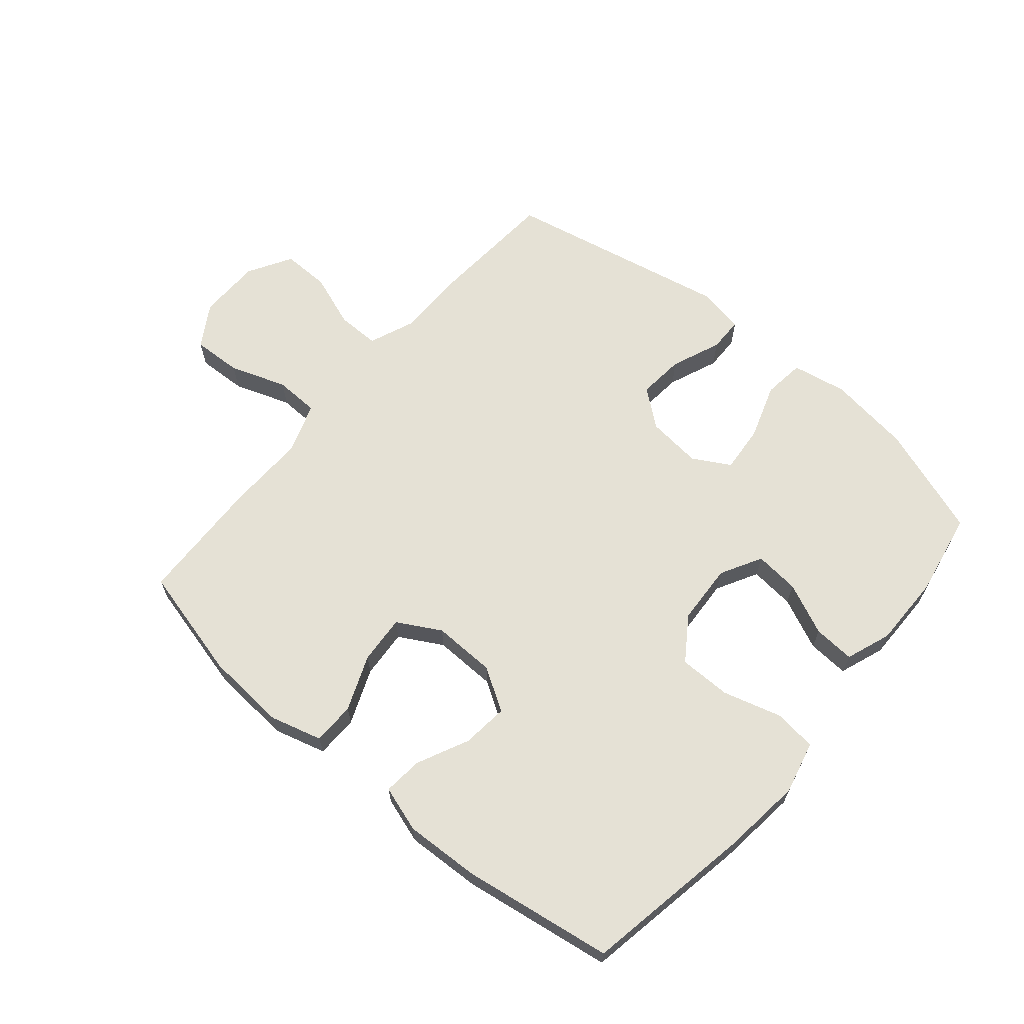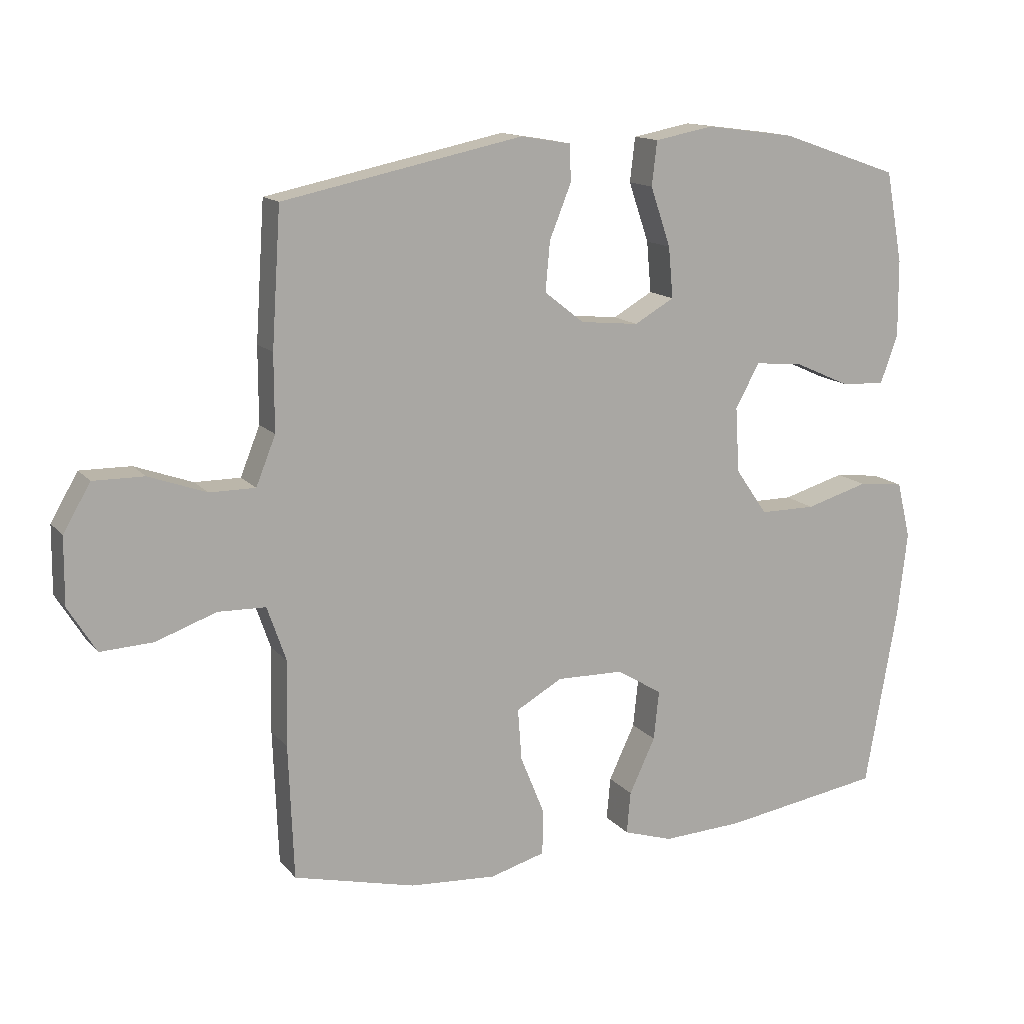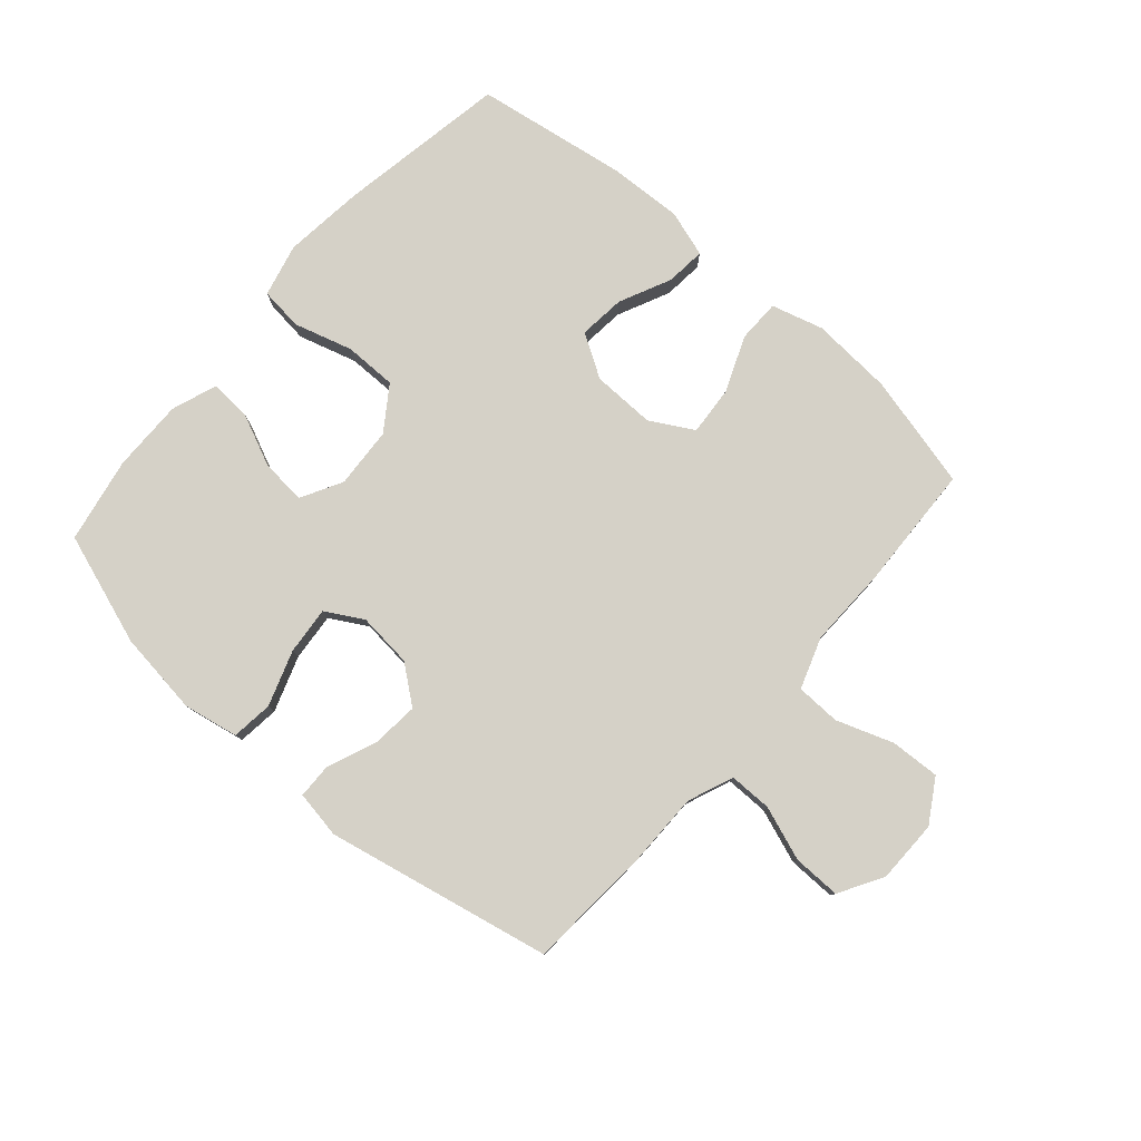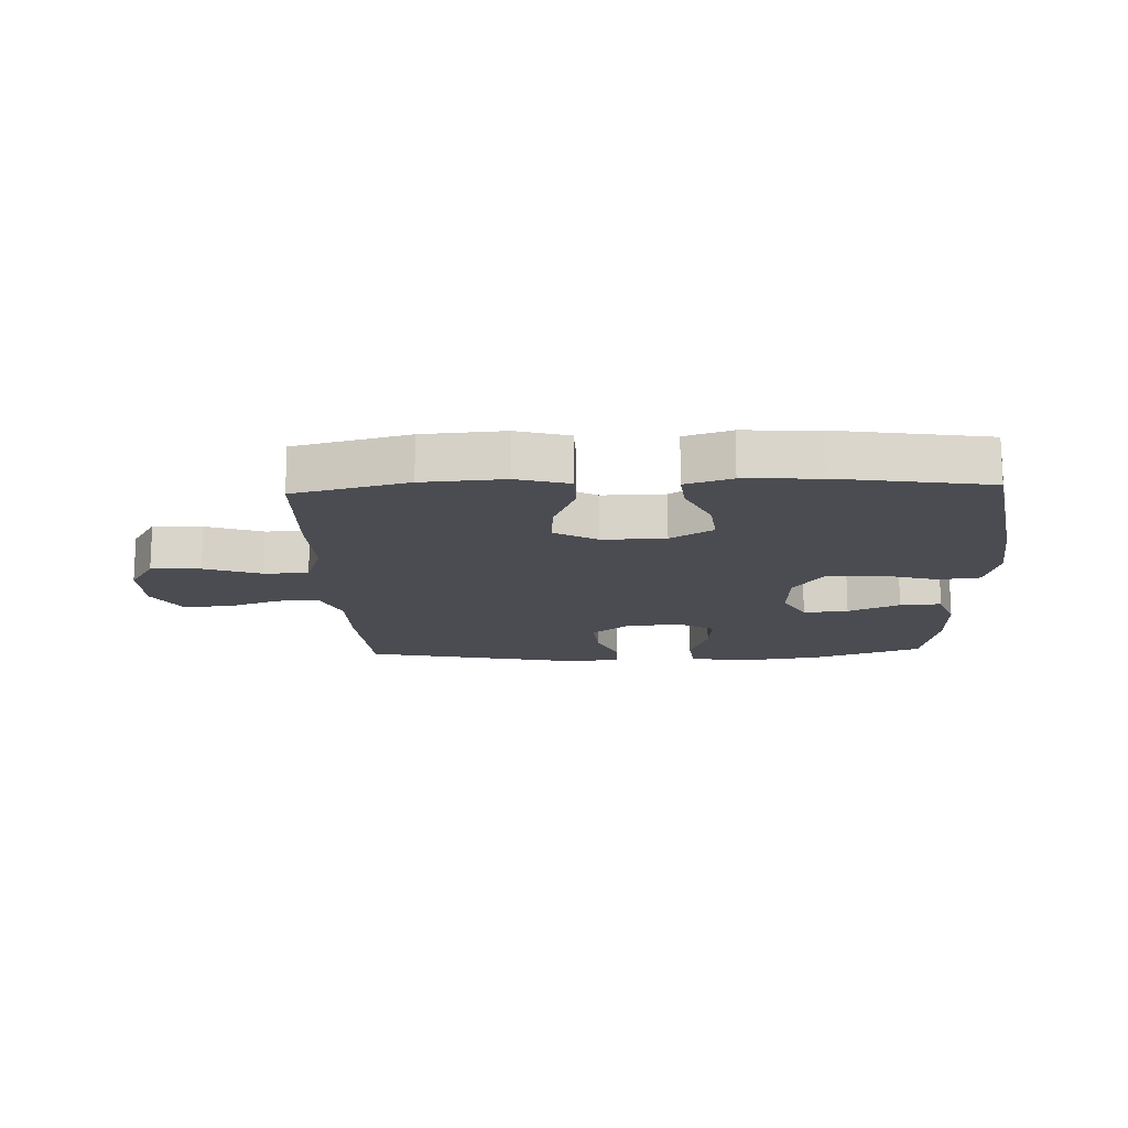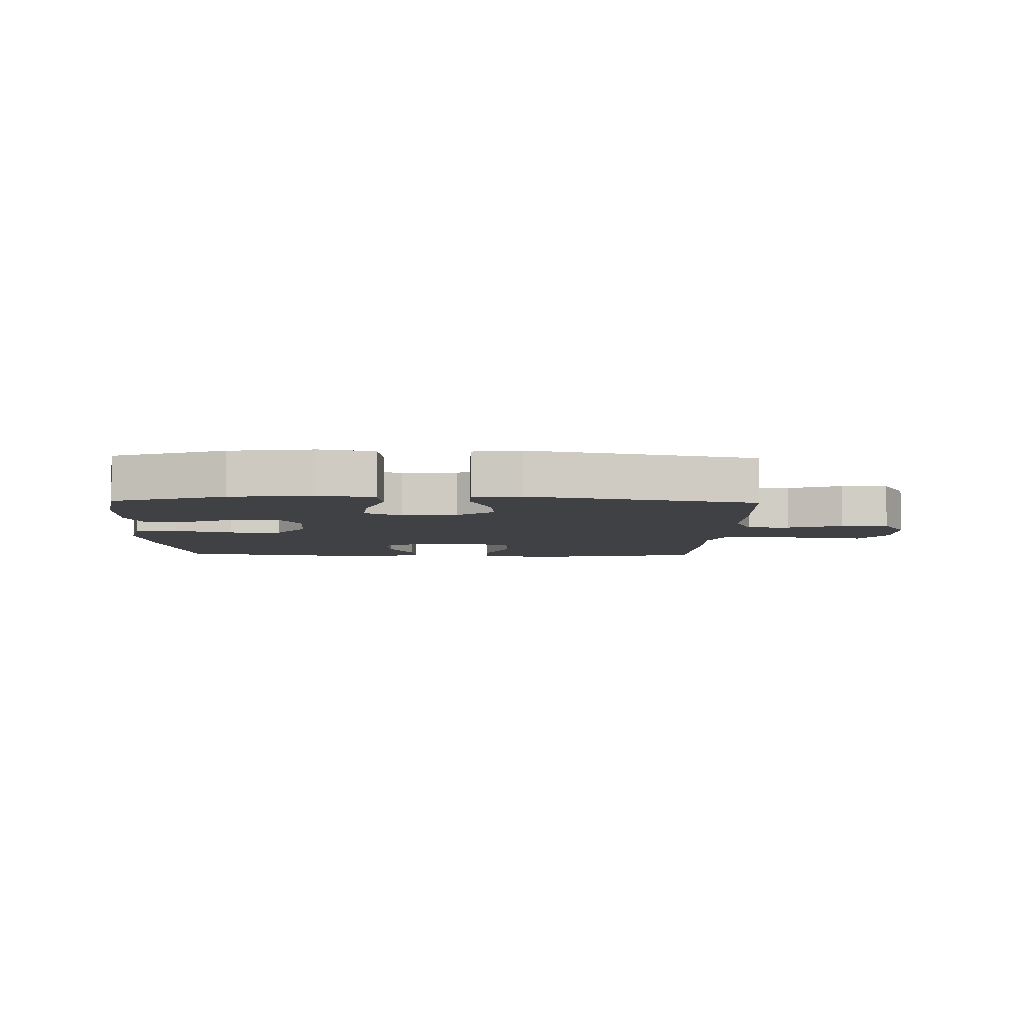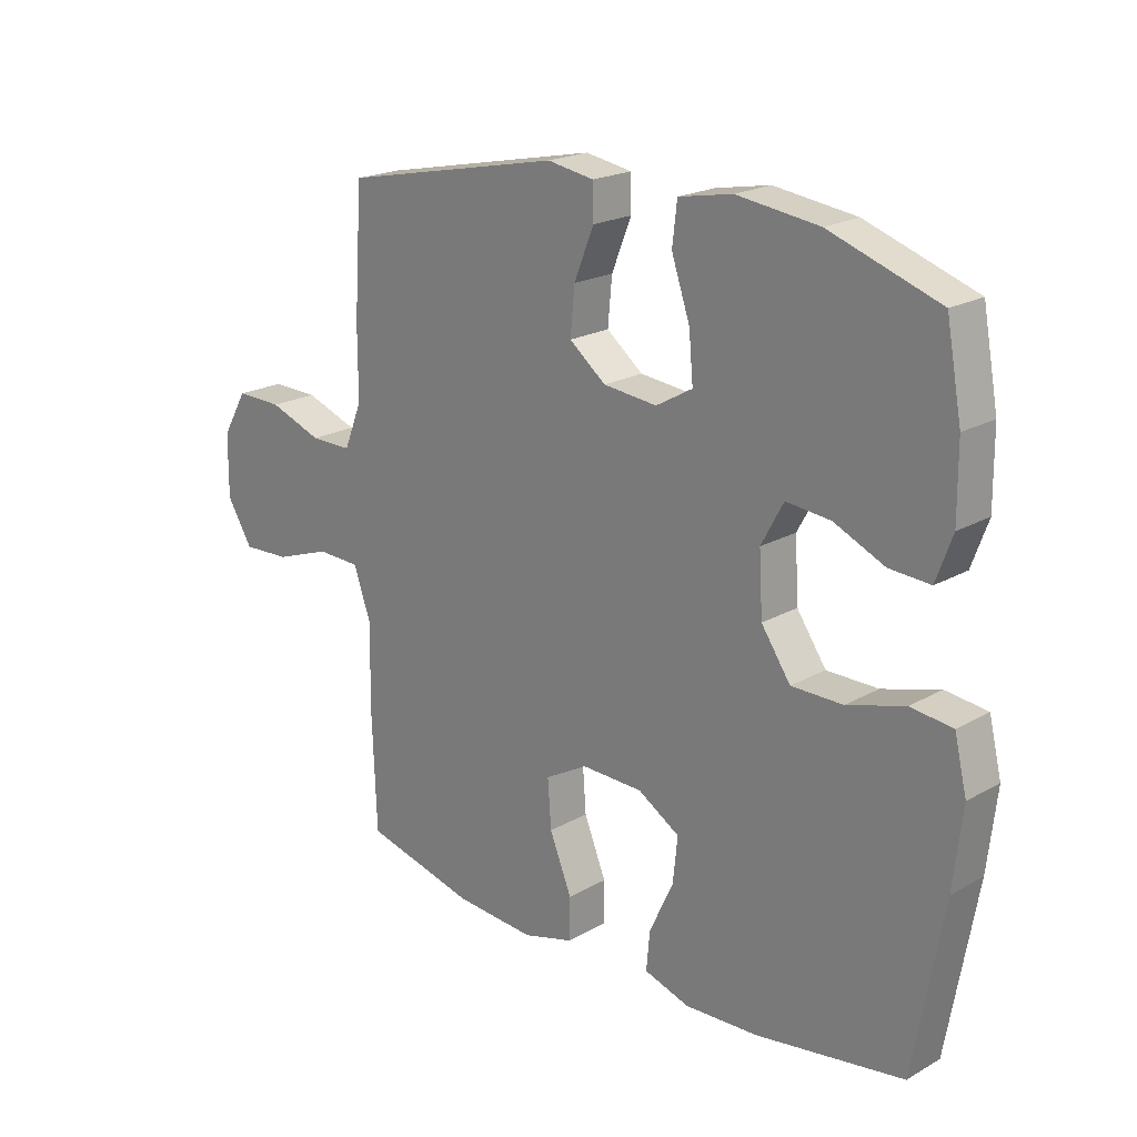
<metadata>
{"format":"obj","ext":"obj","renderer":"f3d","projection":"perspective","resolution":1024,"background":"white","views":[{"elev":65.1,"azim":-139.6,"up":"+Y"},{"elev":13.9,"azim":155.3,"up":"+Z"},{"elev":79.5,"azim":41.1,"up":"+Y"},{"elev":-15.4,"azim":-177.6,"up":"+Y"},{"elev":-5.9,"azim":-1.6,"up":"+Y"},{"elev":20.6,"azim":-135.6,"up":"+Z"}]}
</metadata>
<code>
v -0.5 0.07 0.5
v -0.317 0.07 0.563
v -0.18 0.07 0.581
v -0.09 0.07 0.564
v -0.082 0.07 0.496
v -0.113 0.07 0.405
v -0.12 0.07 0.327
v -0.059 0.07 0.292
v 0.031 0.07 0.301
v 0.092 0.07 0.349
v 0.085 0.07 0.425
v 0.052 0.07 0.507
v 0.053 0.07 0.564
v 0.131 0.07 0.577
v 0.5 0.07 0.5
v 0.514 0.07 0.291
v 0.514 0.07 0.174
v 0.544 0.07 0.099
v 0.614 0.07 0.099
v 0.703 0.07 0.131
v 0.781 0.07 0.132
v 0.823 0.07 0.06
v 0.824 0.07 -0.043
v 0.781 0.07 -0.113
v 0.7 0.07 -0.109
v 0.607 0.07 -0.076
v 0.534 0.07 -0.078
v 0.505 0.07 -0.162
v 0.508 0.07 -0.293
v 0.5 0.07 -0.5
v 0.313 0.07 -0.546
v 0.179 0.07 -0.555
v 0.094 0.07 -0.531
v 0.093 0.07 -0.461
v 0.13 0.07 -0.37
v 0.136 0.07 -0.29
v 0.065 0.07 -0.25
v -0.038 0.07 -0.252
v -0.108 0.07 -0.295
v -0.1 0.07 -0.371
v -0.06 0.07 -0.456
v -0.054 0.07 -0.521
v -0.13 0.07 -0.545
v -0.253 0.07 -0.539
v -0.5 0.07 -0.5
v -0.549 0.07 -0.221
v -0.564 0.07 -0.09
v -0.543 0.07 -0.003
v -0.473 0.07 0.005
v -0.377 0.07 -0.023
v -0.291 0.07 -0.023
v -0.242 0.07 0.048
v -0.236 0.07 0.148
v -0.273 0.07 0.216
v -0.347 0.07 0.209
v -0.432 0.07 0.171
v -0.5 0.07 0.167
v -0.527 0.07 0.241
v -0.526 0.07 0.36
v -0.5 0 0.5
v -0.317 0 0.563
v -0.18 0 0.581
v -0.09 0 0.564
v -0.082 0 0.496
v -0.113 0 0.405
v -0.12 0 0.327
v -0.059 0 0.292
v 0.031 0 0.301
v 0.092 0 0.349
v 0.085 0 0.425
v 0.052 0 0.507
v 0.053 0 0.564
v 0.131 0 0.577
v 0.5 0 0.5
v 0.514 0 0.291
v 0.514 0 0.174
v 0.544 0 0.099
v 0.614 0 0.099
v 0.703 0 0.131
v 0.781 0 0.132
v 0.823 0 0.06
v 0.824 0 -0.043
v 0.781 0 -0.113
v 0.7 0 -0.109
v 0.607 0 -0.076
v 0.534 0 -0.078
v 0.505 0 -0.162
v 0.508 0 -0.293
v 0.5 0 -0.5
v 0.313 0 -0.546
v 0.179 0 -0.555
v 0.094 0 -0.531
v 0.093 0 -0.461
v 0.13 0 -0.37
v 0.136 0 -0.29
v 0.065 0 -0.25
v -0.038 0 -0.252
v -0.108 0 -0.295
v -0.1 0 -0.371
v -0.06 0 -0.456
v -0.054 0 -0.521
v -0.13 0 -0.545
v -0.253 0 -0.539
v -0.5 0 -0.5
v -0.549 0 -0.221
v -0.564 0 -0.09
v -0.543 0 -0.003
v -0.473 0 0.005
v -0.377 0 -0.023
v -0.291 0 -0.023
v -0.242 0 0.048
v -0.236 0 0.148
v -0.273 0 0.216
v -0.347 0 0.209
v -0.432 0 0.171
v -0.5 0 0.167
v -0.527 0 0.241
v -0.526 0 0.36
f 4 5 6
f 3 4 6
f 2 3 6
f 1 2 6
f 59 1 6
f 58 59 6
f 57 58 6
f 56 57 6
f 55 56 6
f 54 55 6 7
f 53 54 7 8
f 52 53 8 9
f 51 52 9 10
f 48 49 50
f 47 48 50
f 46 47 50
f 45 46 50
f 44 45 50
f 43 44 50
f 42 43 50
f 41 42 50
f 40 41 50
f 39 40 50 51
f 38 39 51 10
f 33 34 35
f 32 33 35
f 31 32 35
f 30 31 35
f 29 30 35
f 28 29 35
f 27 28 35 36
f 24 25 26
f 23 24 26
f 22 23 26
f 21 22 26
f 20 21 26
f 19 20 26
f 18 19 26 27
f 27 36 37
f 18 27 37
f 17 18 37
f 15 16 17
f 14 15 17
f 13 14 17
f 12 13 17
f 11 12 17
f 17 37 38 10
f 10 11 17
f 65 64 63
f 65 63 62
f 65 62 61
f 65 61 60
f 65 60 118
f 65 118 117
f 65 117 116
f 65 116 115
f 65 115 114
f 66 65 114 113
f 67 66 113 112
f 68 67 112 111
f 69 68 111 110
f 109 108 107
f 109 107 106
f 109 106 105
f 109 105 104
f 109 104 103
f 109 103 102
f 109 102 101
f 109 101 100
f 109 100 99
f 110 109 99 98
f 69 110 98 97
f 94 93 92
f 94 92 91
f 94 91 90
f 94 90 89
f 94 89 88
f 94 88 87
f 95 94 87 86
f 85 84 83
f 85 83 82
f 85 82 81
f 85 81 80
f 85 80 79
f 85 79 78
f 86 85 78 77
f 96 95 86
f 96 86 77
f 96 77 76
f 76 75 74
f 76 74 73
f 76 73 72
f 76 72 71
f 76 71 70
f 69 97 96 76
f 76 70 69
f 1 60 61 2
f 2 61 62 3
f 3 62 63 4
f 4 63 64 5
f 5 64 65 6
f 6 65 66 7
f 7 66 67 8
f 8 67 68 9
f 9 68 69 10
f 10 69 70 11
f 11 70 71 12
f 12 71 72 13
f 13 72 73 14
f 14 73 74 15
f 15 74 75 16
f 16 75 76 17
f 17 76 77 18
f 18 77 78 19
f 19 78 79 20
f 20 79 80 21
f 21 80 81 22
f 22 81 82 23
f 23 82 83 24
f 24 83 84 25
f 25 84 85 26
f 26 85 86 27
f 27 86 87 28
f 28 87 88 29
f 29 88 89 30
f 30 89 90 31
f 31 90 91 32
f 32 91 92 33
f 33 92 93 34
f 34 93 94 35
f 35 94 95 36
f 36 95 96 37
f 37 96 97 38
f 38 97 98 39
f 39 98 99 40
f 40 99 100 41
f 41 100 101 42
f 42 101 102 43
f 43 102 103 44
f 44 103 104 45
f 45 104 105 46
f 46 105 106 47
f 47 106 107 48
f 48 107 108 49
f 49 108 109 50
f 50 109 110 51
f 51 110 111 52
f 52 111 112 53
f 53 112 113 54
f 54 113 114 55
f 55 114 115 56
f 56 115 116 57
f 57 116 117 58
f 58 117 118 59
f 59 118 60 1

</code>
